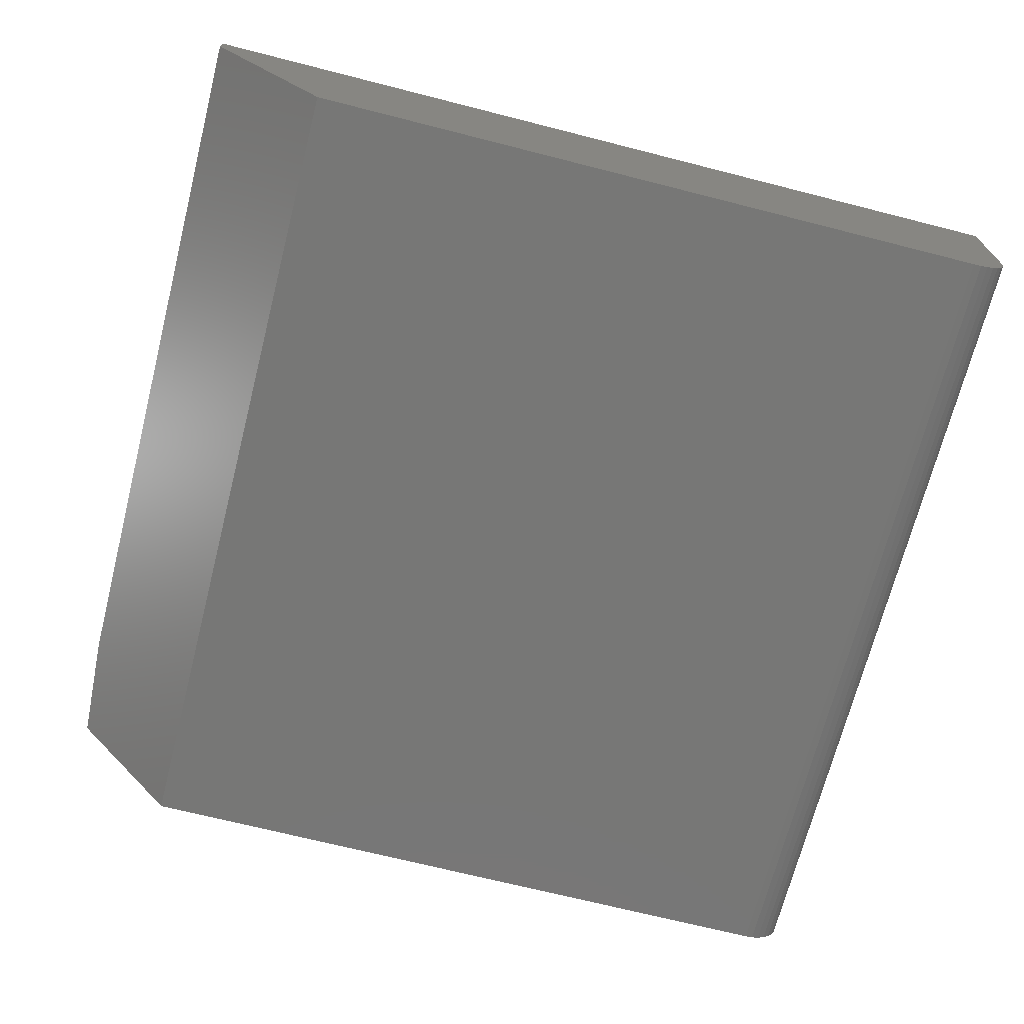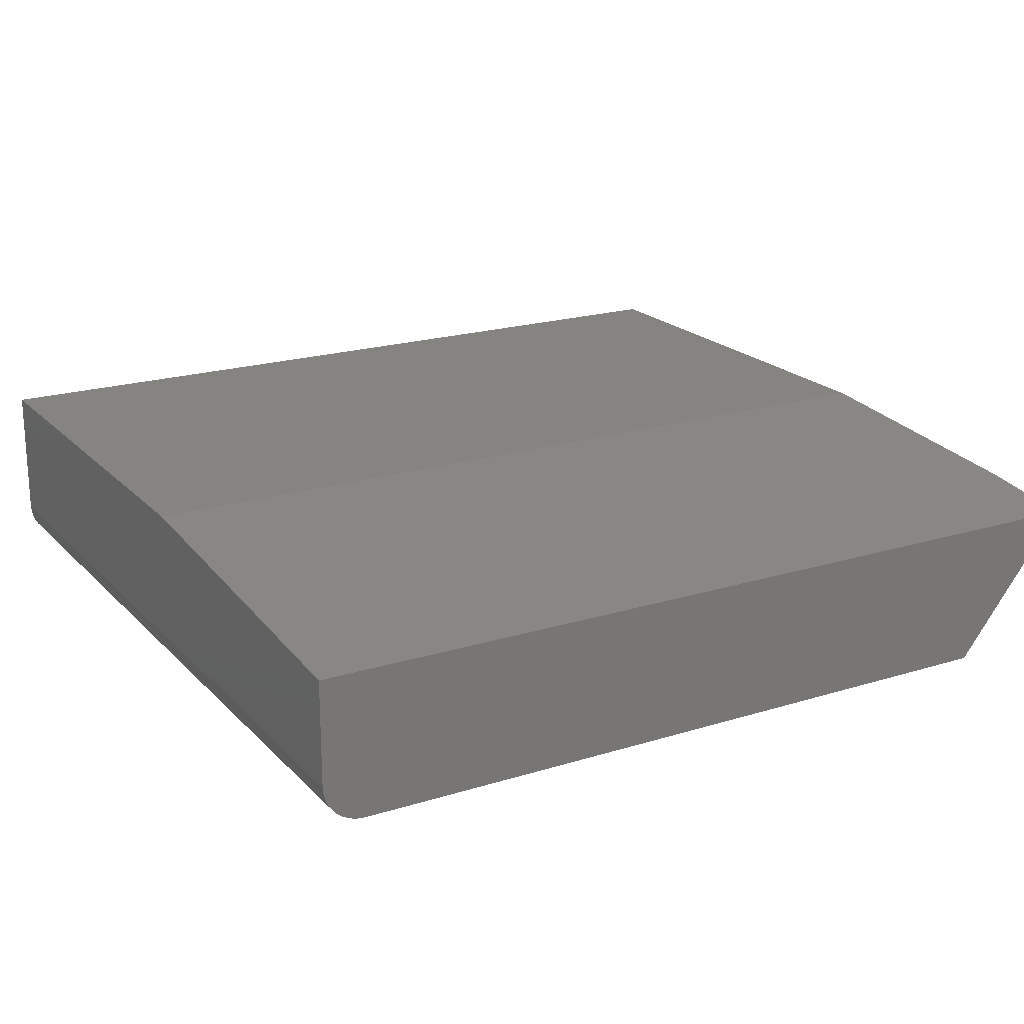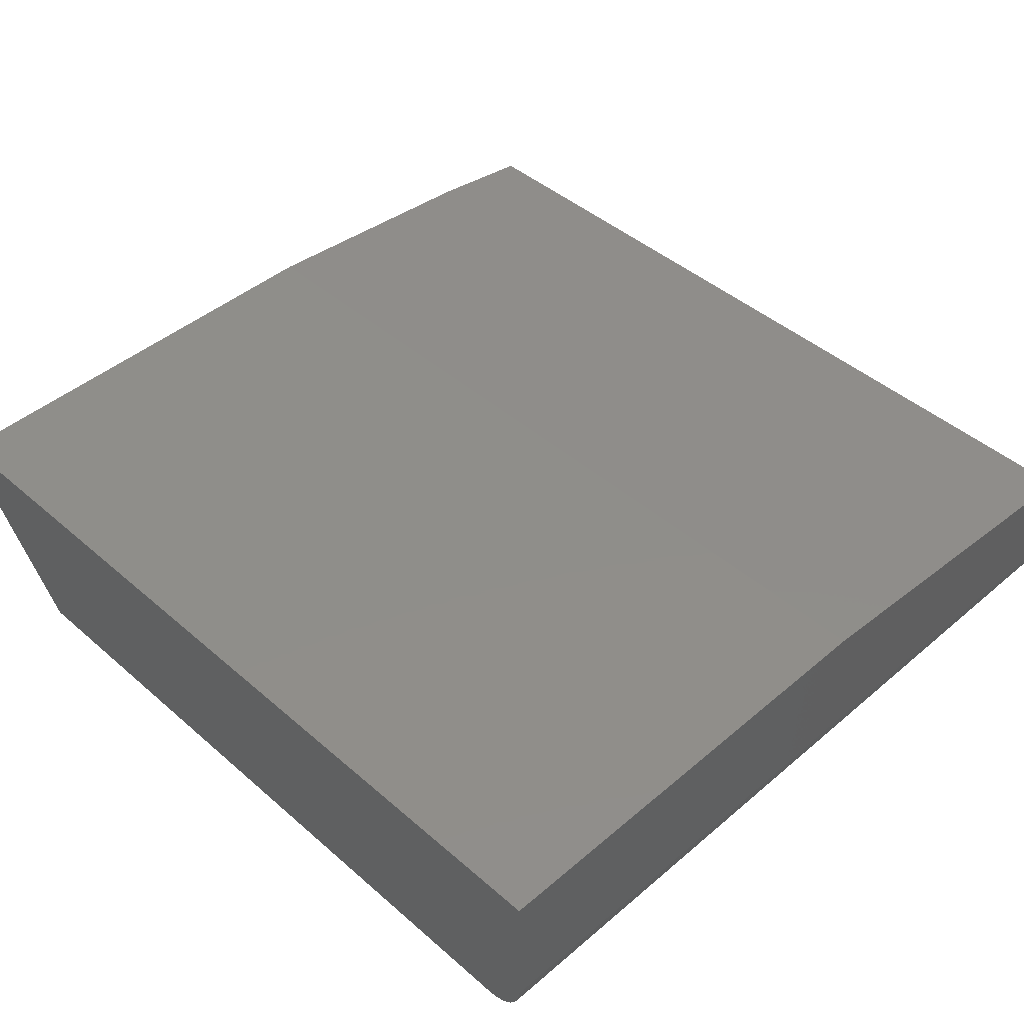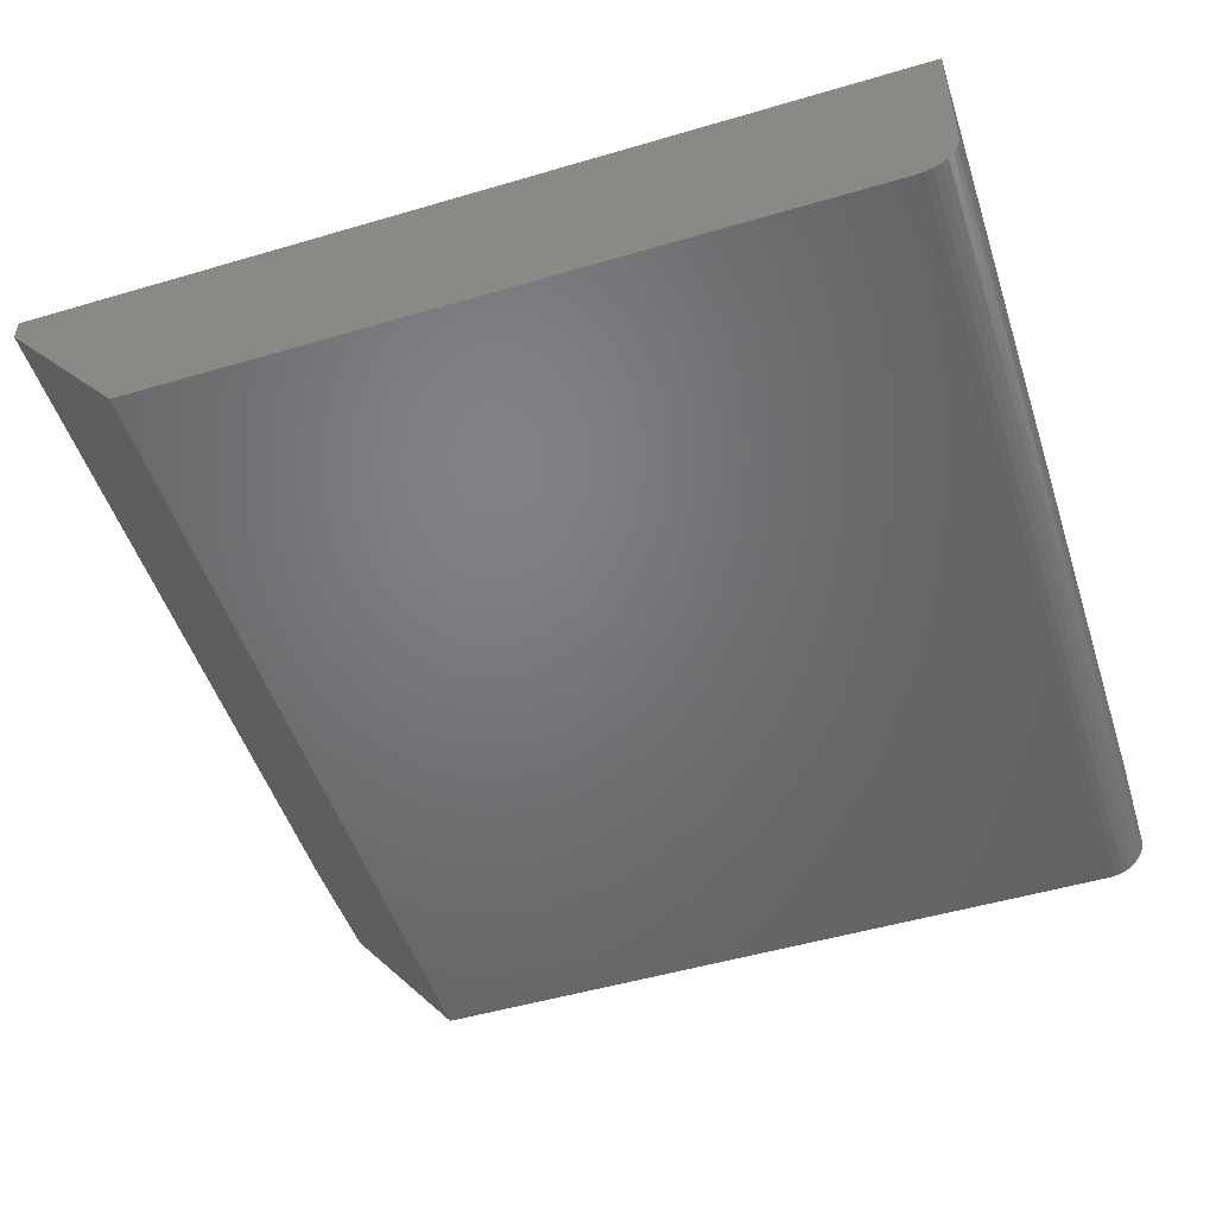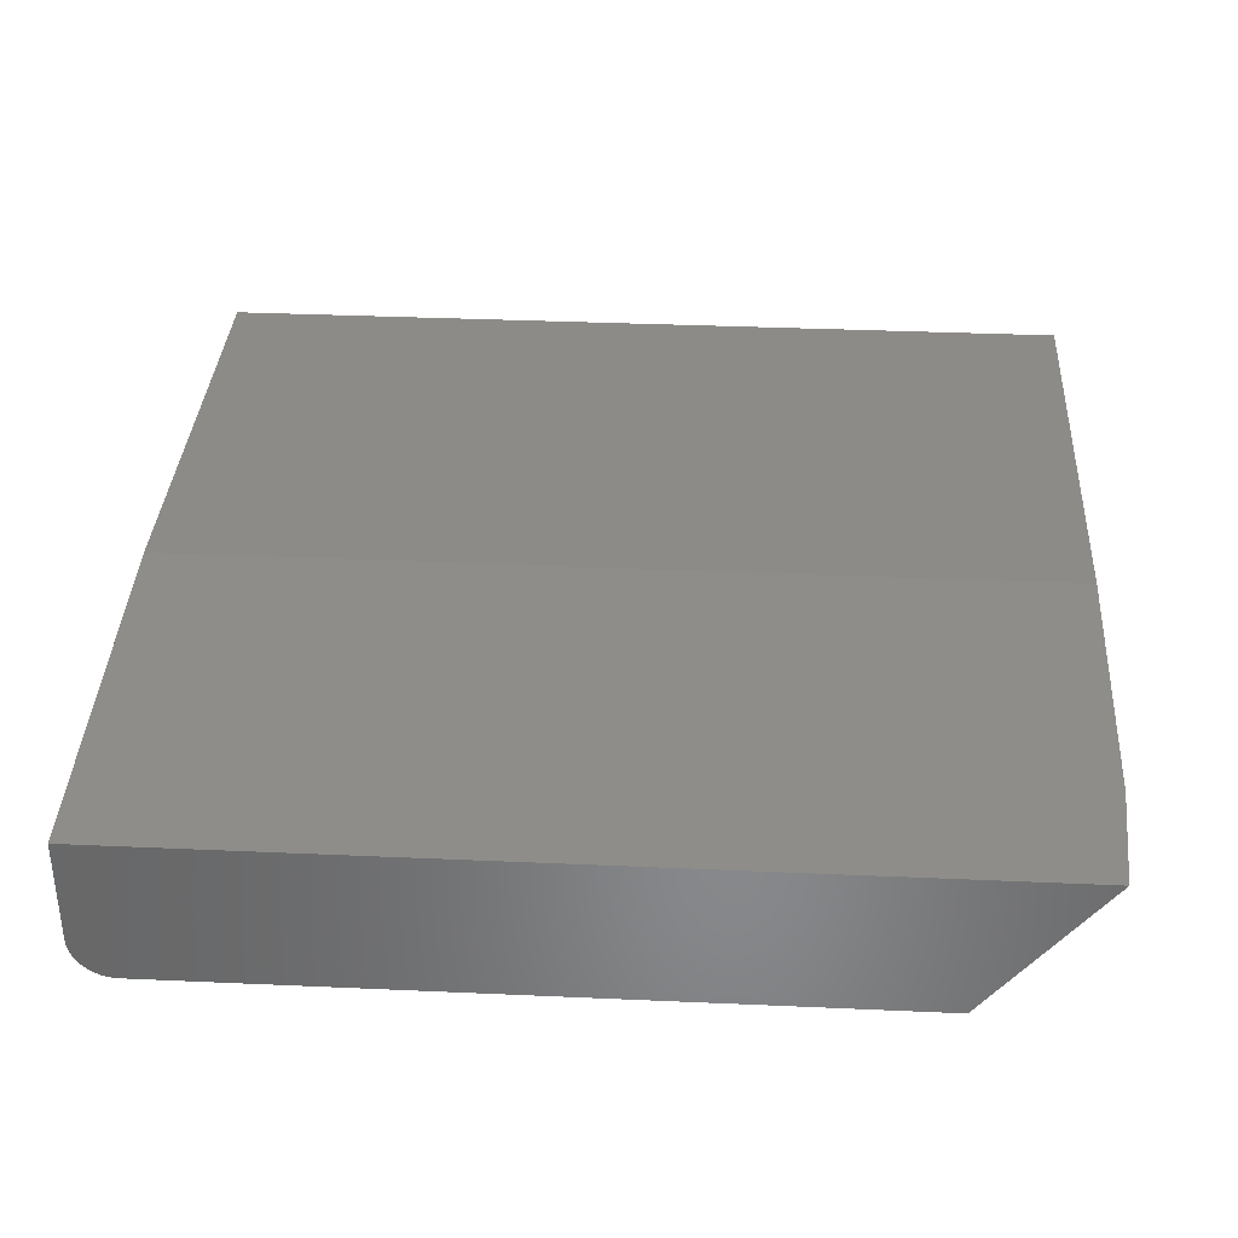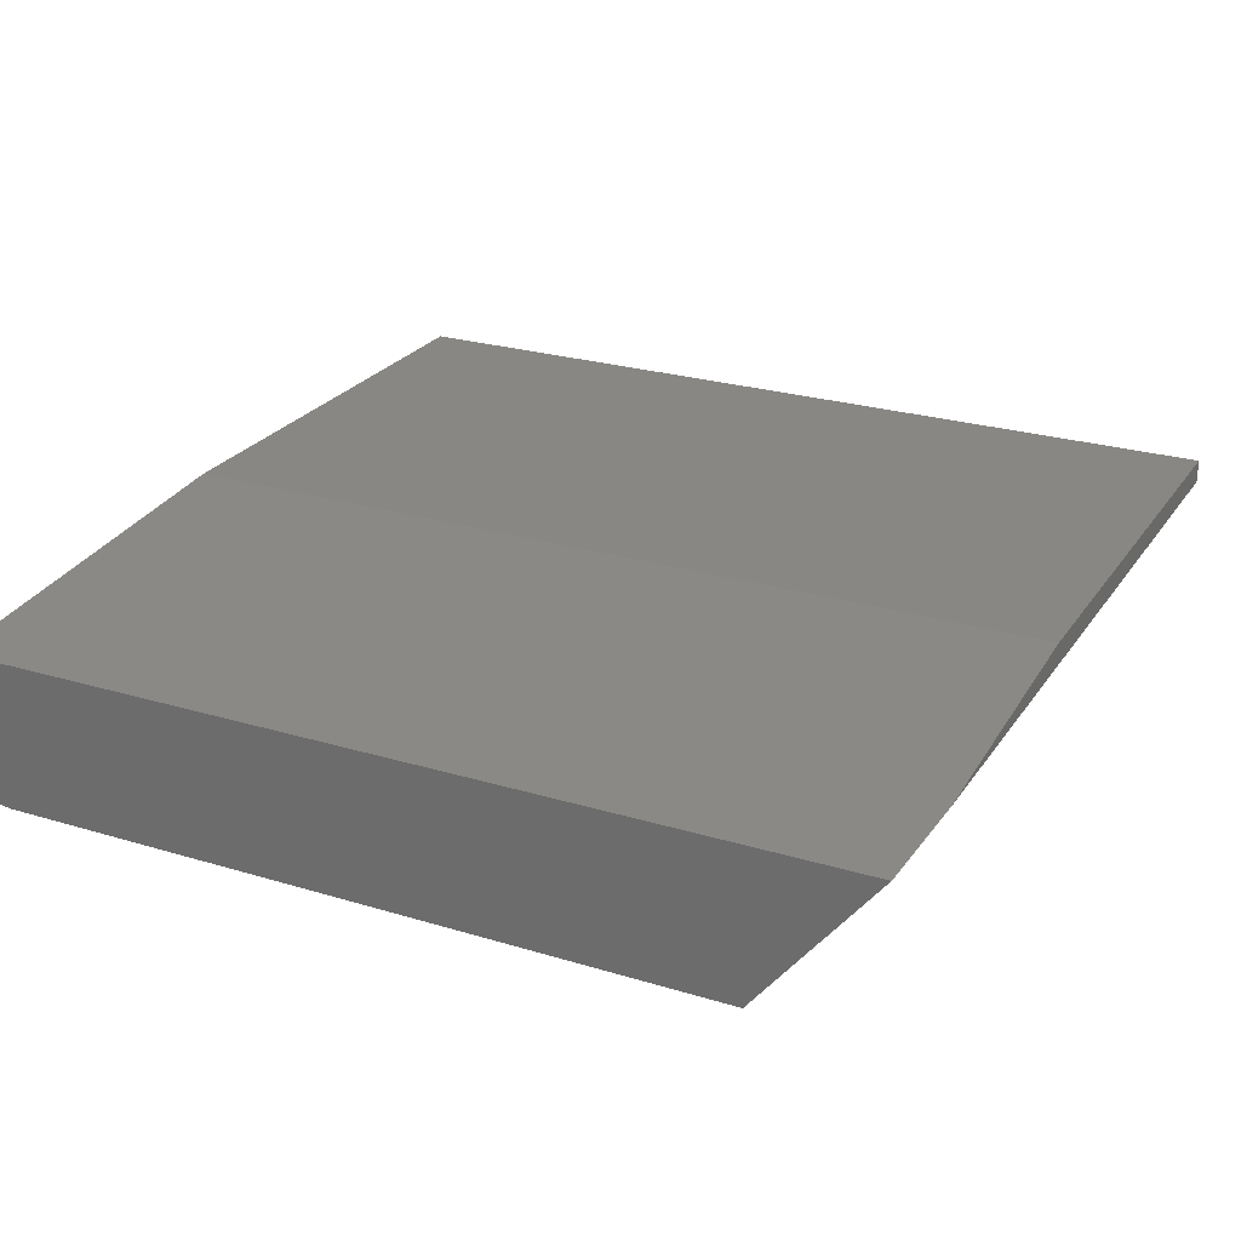
<metadata>
{"format":"stl","ext":"stl","renderer":"f3d","projection":"perspective","resolution":1024,"background":"white","views":[{"elev":-69.6,"azim":-14.3,"up":"+Y"},{"elev":20.1,"azim":150.2,"up":"+Y"},{"elev":44.5,"azim":45.3,"up":"+Y"},{"elev":-50.5,"azim":17.9,"up":"+Y"},{"elev":35.1,"azim":-176.6,"up":"+Y"},{"elev":25.2,"azim":-153.8,"up":"+Y"}]}
</metadata>
<code>
# stl→obj: 28 verts, 52 faces
v 0.75 0.25 -0.7266
v 0.75 0.07031 -0.7266
v 0.7486 0.0566 -0.7266
v 0.7446 0.04341 -0.7266
v 0.7382 0.03125 -0.7266
v 0.7294 0.02059 -0.7266
v 0.7188 0.01185 -0.7266
v 0.7066 0.005352 -0.7266
v 0.6934 0.001351 -0.7266
v 0.6797 1.587e-16 -0.7266
v -0.5391 2.342e-17 -0.7266
v -0.7376 0.25 -0.7266
v -0.5391 1.847e-16 0.7261
v 0.6797 3.2e-16 0.7261
v -0.75 0.3047 0.7261
v -0.75 0.2656 0.7261
v 0.75 0.3047 0.7261
v 0.7486 0.0566 0.7261
v 0.75 0.07031 0.7261
v 0.6934 0.001351 0.7261
v 0.7066 0.005352 0.7261
v 0.7188 0.01185 0.7261
v 0.7294 0.02059 0.7261
v 0.7382 0.03125 0.7261
v 0.7446 0.04341 0.7261
v -0.75 0.2656 -0.5413
v -0.75 0.3047 -0.07812
v 0.75 0.3047 -0.07812
f 1 2 3
f 1 3 4
f 1 4 5
f 1 5 6
f 1 6 7
f 1 7 8
f 1 8 9
f 1 9 10
f 1 10 11
f 1 11 12
f 11 10 13
f 13 10 14
f 13 15 16
f 17 18 19
f 14 20 21
f 14 21 22
f 14 22 23
f 14 23 24
f 14 24 25
f 14 25 18
f 14 18 17
f 14 17 15
f 14 15 13
f 26 27 12
f 12 27 28
f 12 28 1
f 15 27 16
f 16 27 26
f 13 16 11
f 11 16 26
f 11 26 12
f 1 28 2
f 2 28 17
f 2 17 19
f 2 19 3
f 3 19 18
f 3 18 4
f 4 18 25
f 4 25 5
f 5 25 24
f 5 24 6
f 6 24 23
f 6 23 7
f 7 23 22
f 7 22 8
f 8 22 21
f 8 21 9
f 9 21 20
f 9 20 10
f 10 20 14
f 27 15 28
f 28 15 17

</code>
